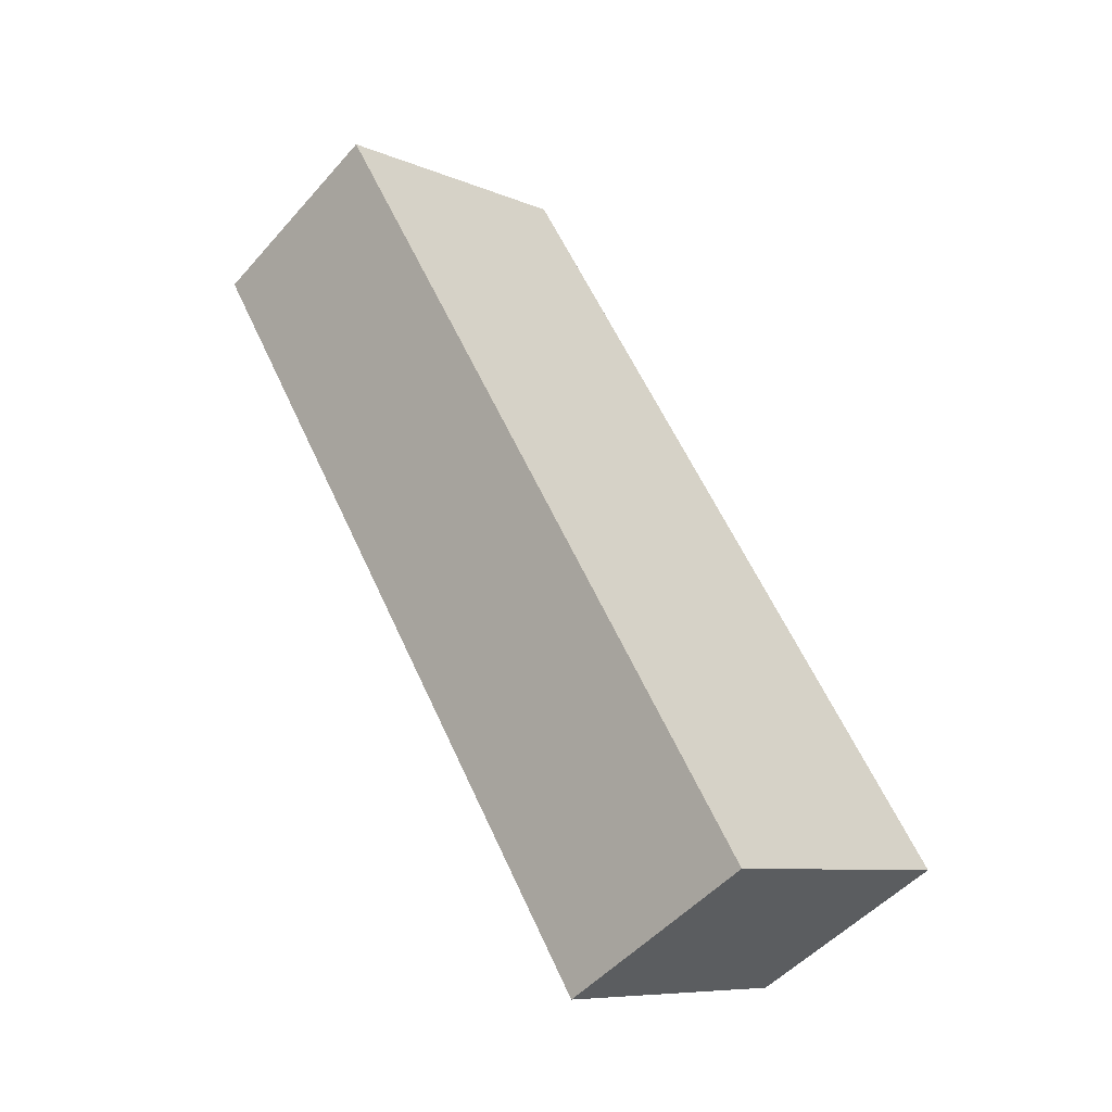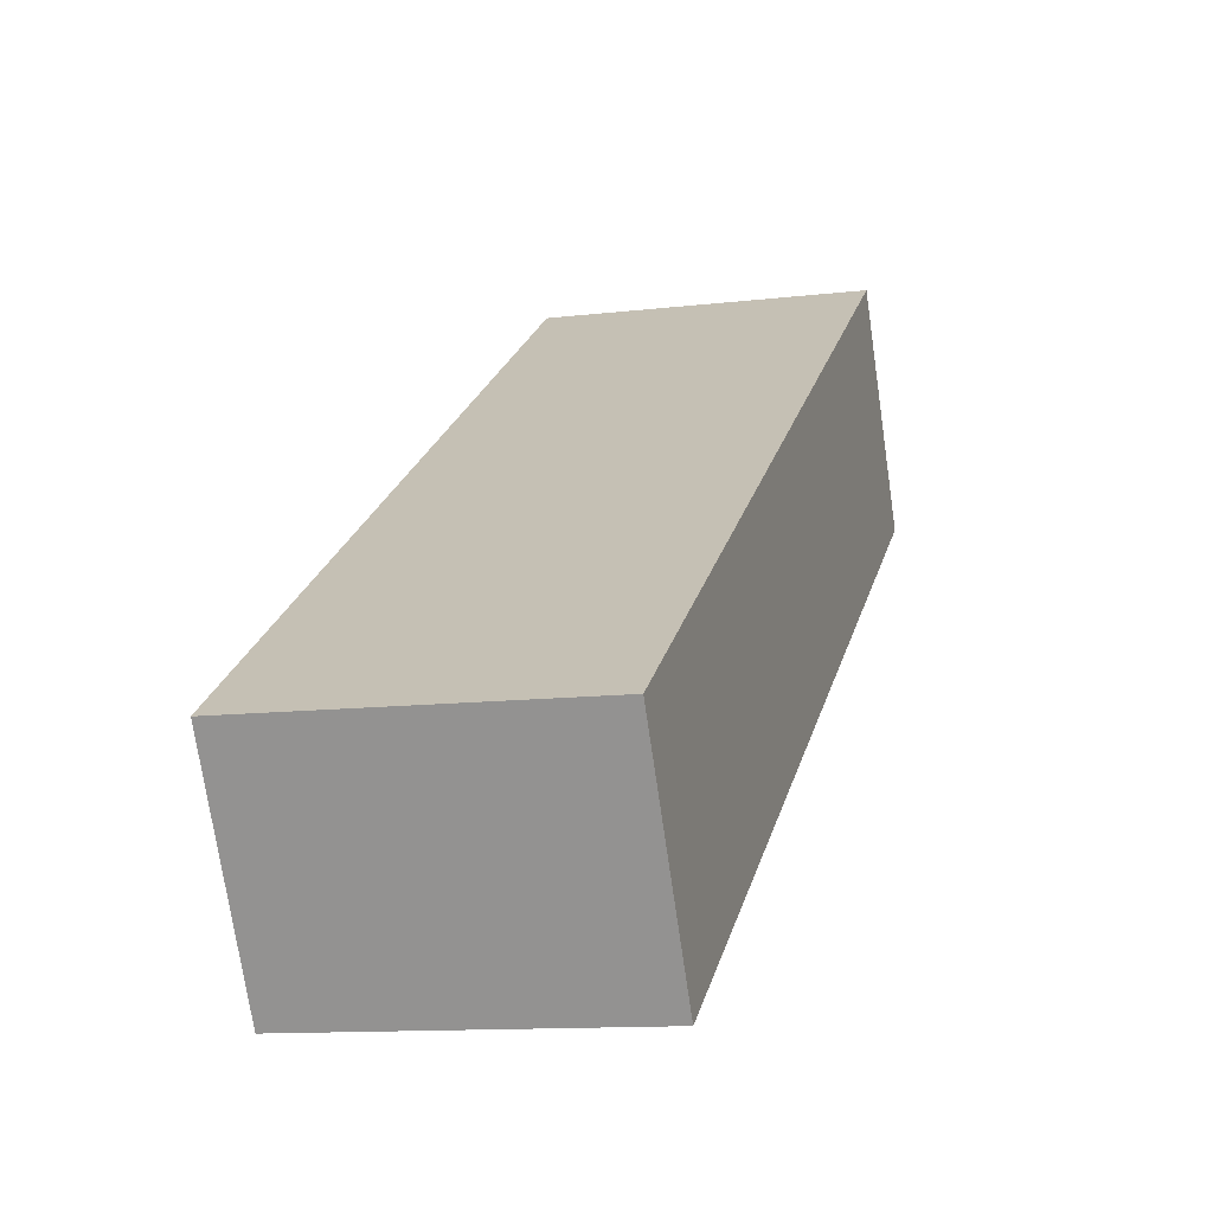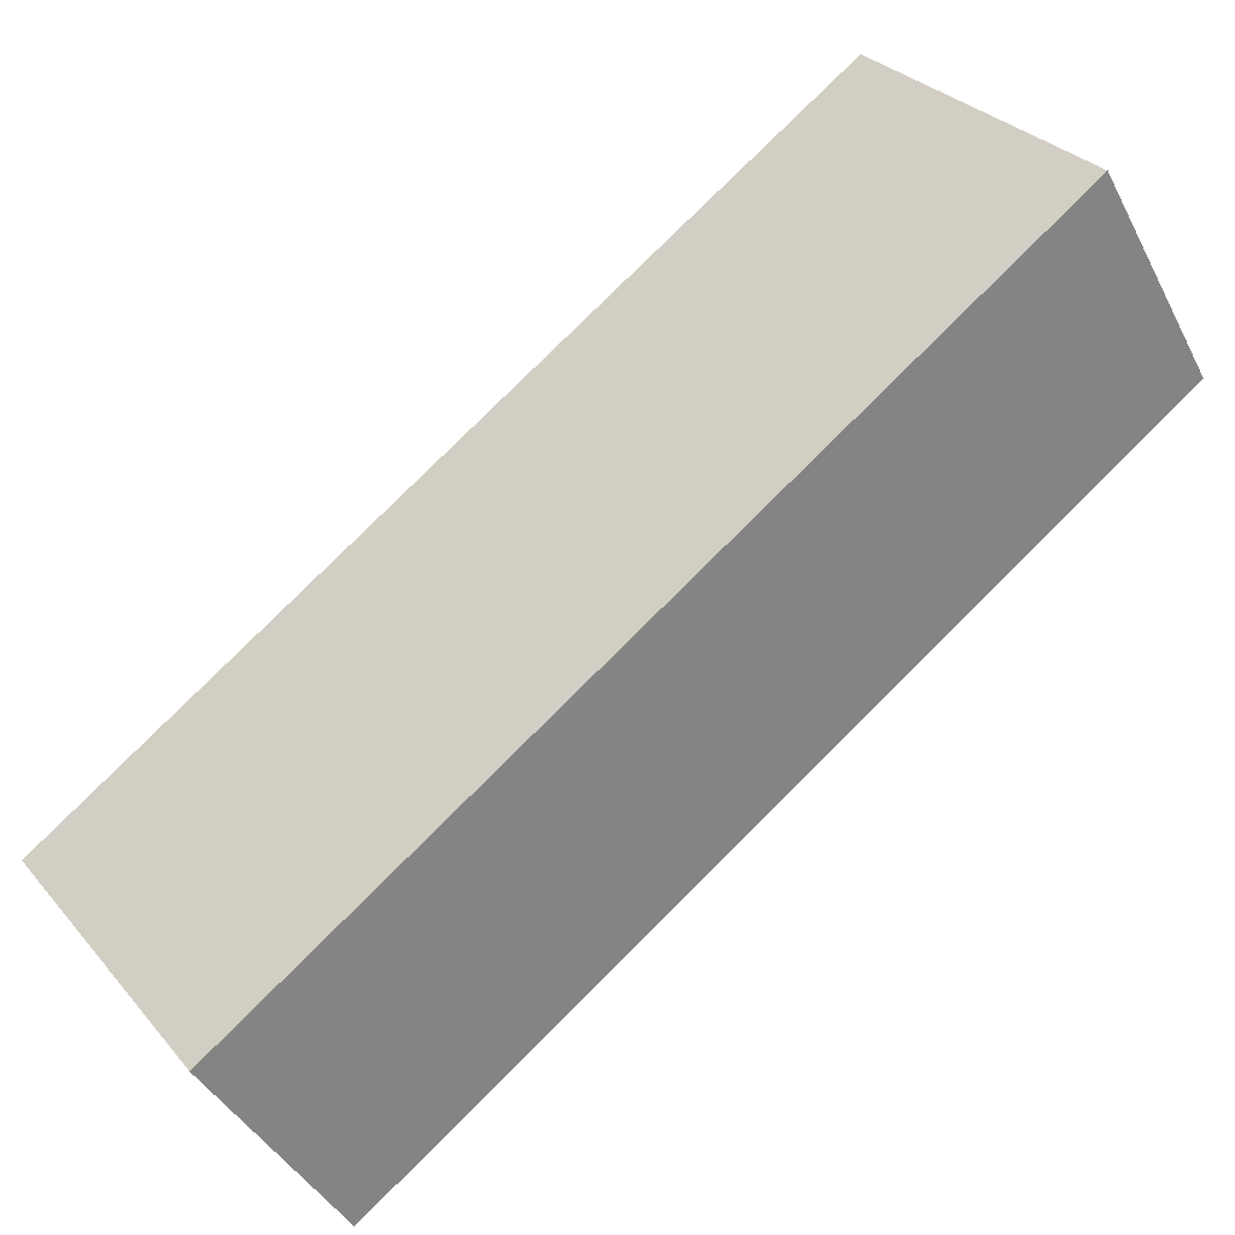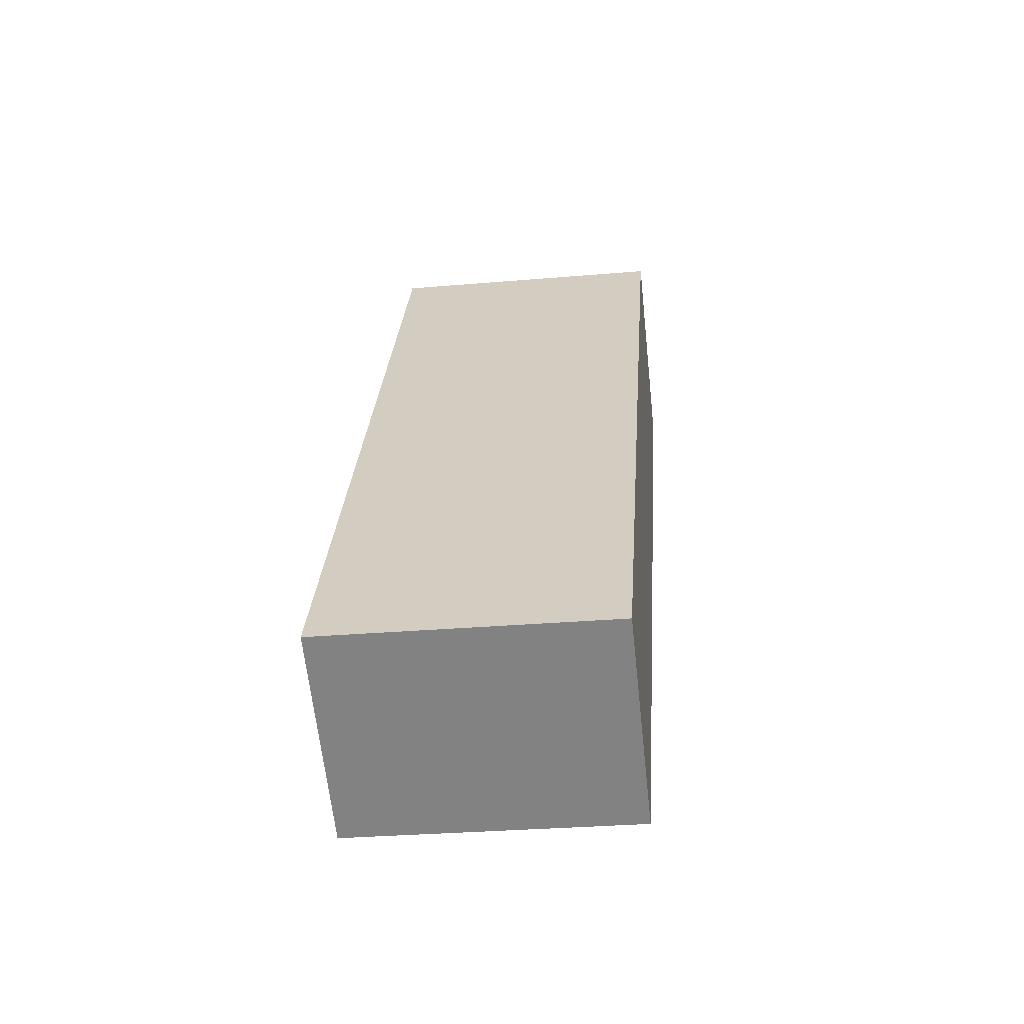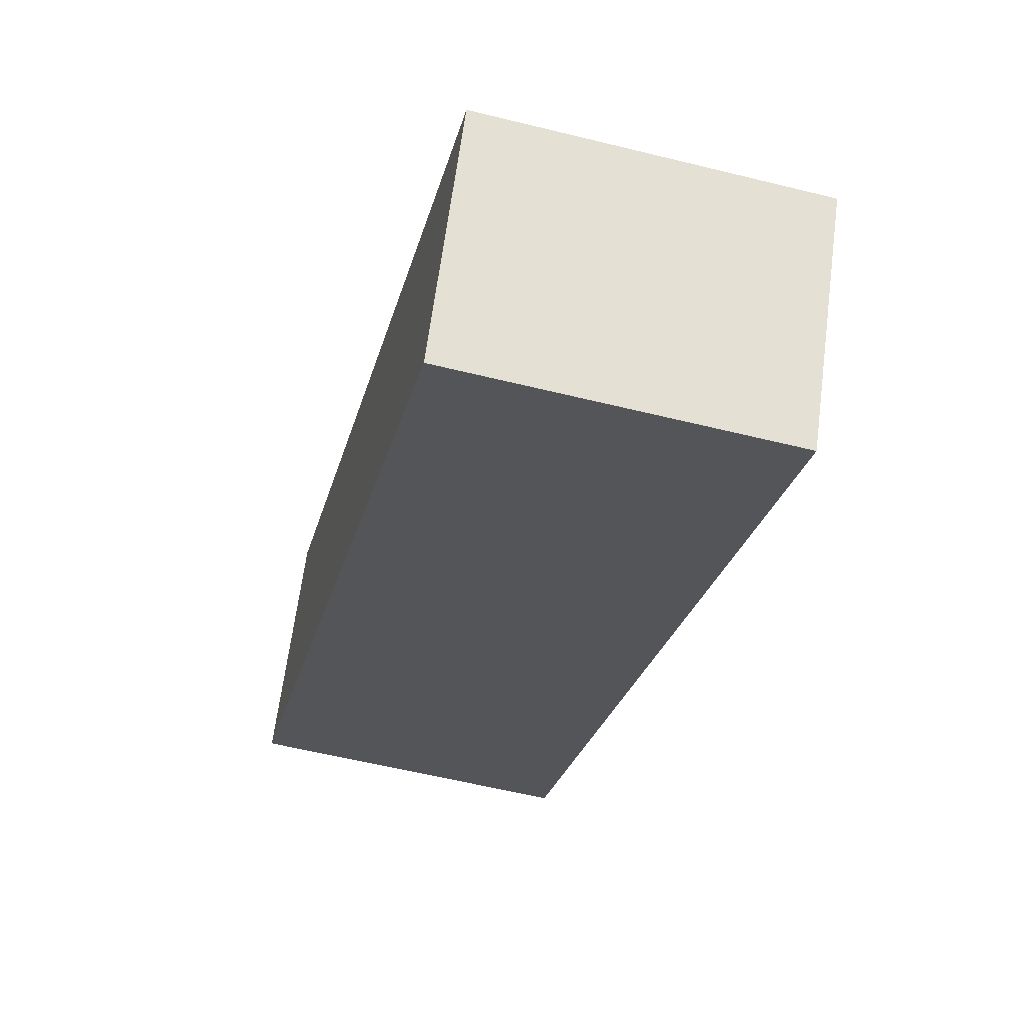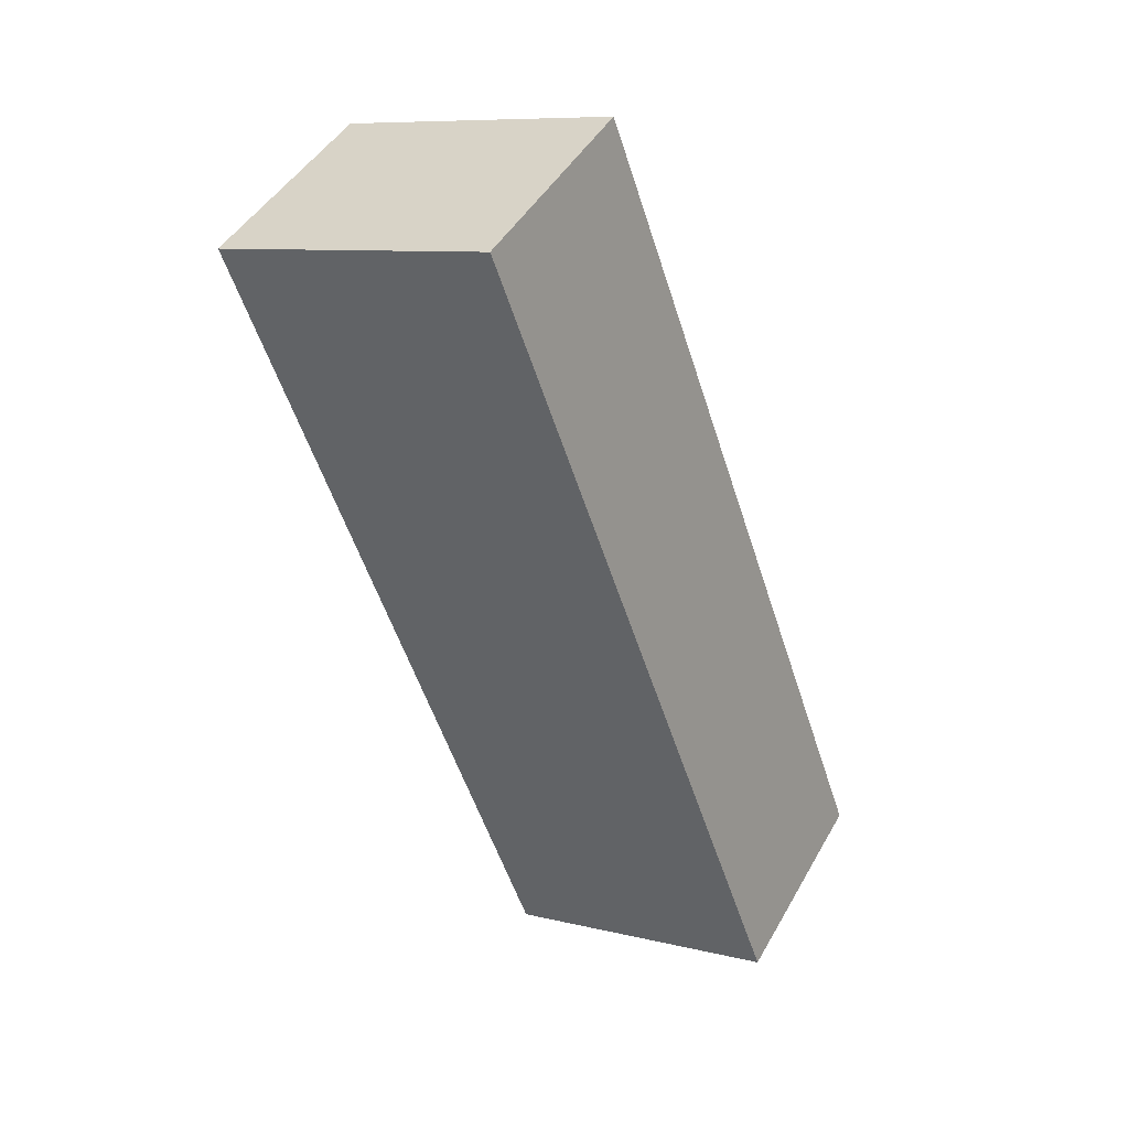
<metadata>
{"format":"obj","ext":"obj","renderer":"f3d","projection":"perspective","resolution":1024,"background":"white","views":[{"elev":-8.6,"azim":131.4,"up":"+Y"},{"elev":-11.7,"azim":16.0,"up":"+Z"},{"elev":29.9,"azim":57.8,"up":"+Z"},{"elev":-30.6,"azim":-173.0,"up":"+Y"},{"elev":-57.3,"azim":-14.5,"up":"+Z"},{"elev":9.2,"azim":32.9,"up":"+Y"}]}
</metadata>
<code>
g LegLR
v 0.1781 -0.9394 -0.6361
v 0.1781 0.2971 0.1669
v -0.3073 0.2971 0.1666
v -0.3073 -0.9394 -0.6364
v 0.1776 -1.129 -0.3212
v 0.1781 -0.9394 -0.6361
v -0.3073 -0.9394 -0.6364
v -0.3078 -1.129 -0.3215
v -0.3078 -1.129 -0.3215
v -0.3073 -0.9394 -0.6364
v -0.3073 0.2971 0.1666
v -0.3078 0.1073 0.4815
v -0.3078 0.1073 0.4815
v -0.3073 0.2971 0.1666
v 0.1781 0.2971 0.1669
v 0.1776 0.1073 0.4818
v 0.1776 0.1073 0.4818
v 0.1781 0.2971 0.1669
v 0.1781 -0.9394 -0.6361
v 0.1776 -1.129 -0.3212
v 0.1776 -1.129 -0.3212
v -0.3078 -1.129 -0.3215
v -0.3078 0.1073 0.4815
v 0.1776 0.1073 0.4818
g LegLR_0
f 3 2 1
f 4 3 1
f 7 6 5
f 8 7 5
f 11 10 9
f 12 11 9
f 15 14 13
f 16 15 13
f 19 18 17
f 20 19 17
f 23 22 21
f 24 23 21

</code>
